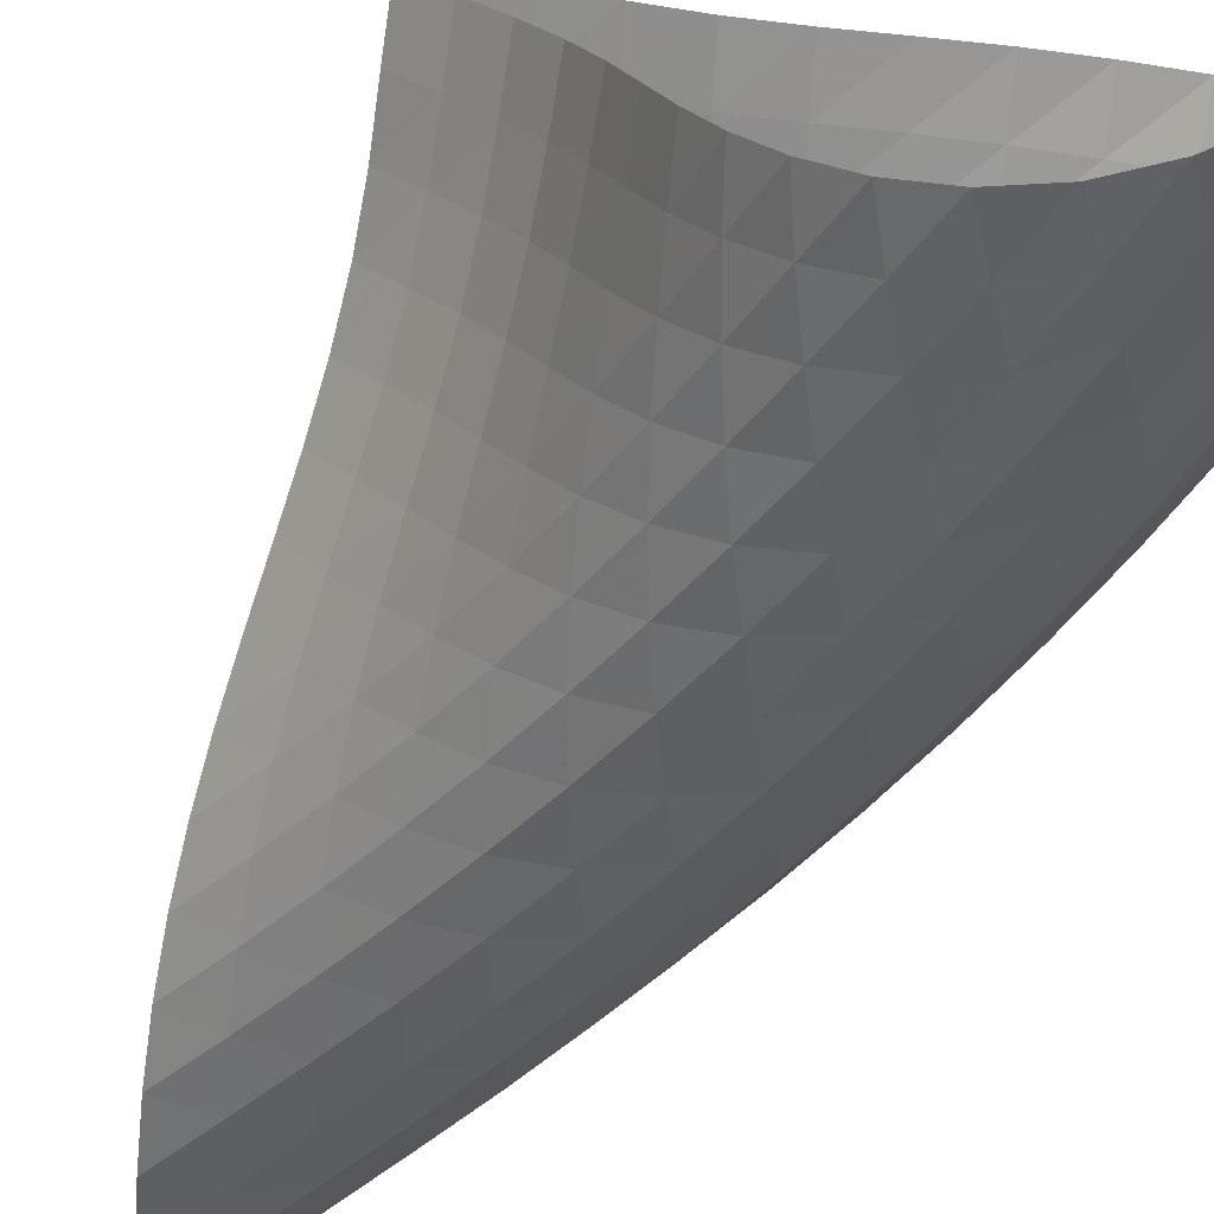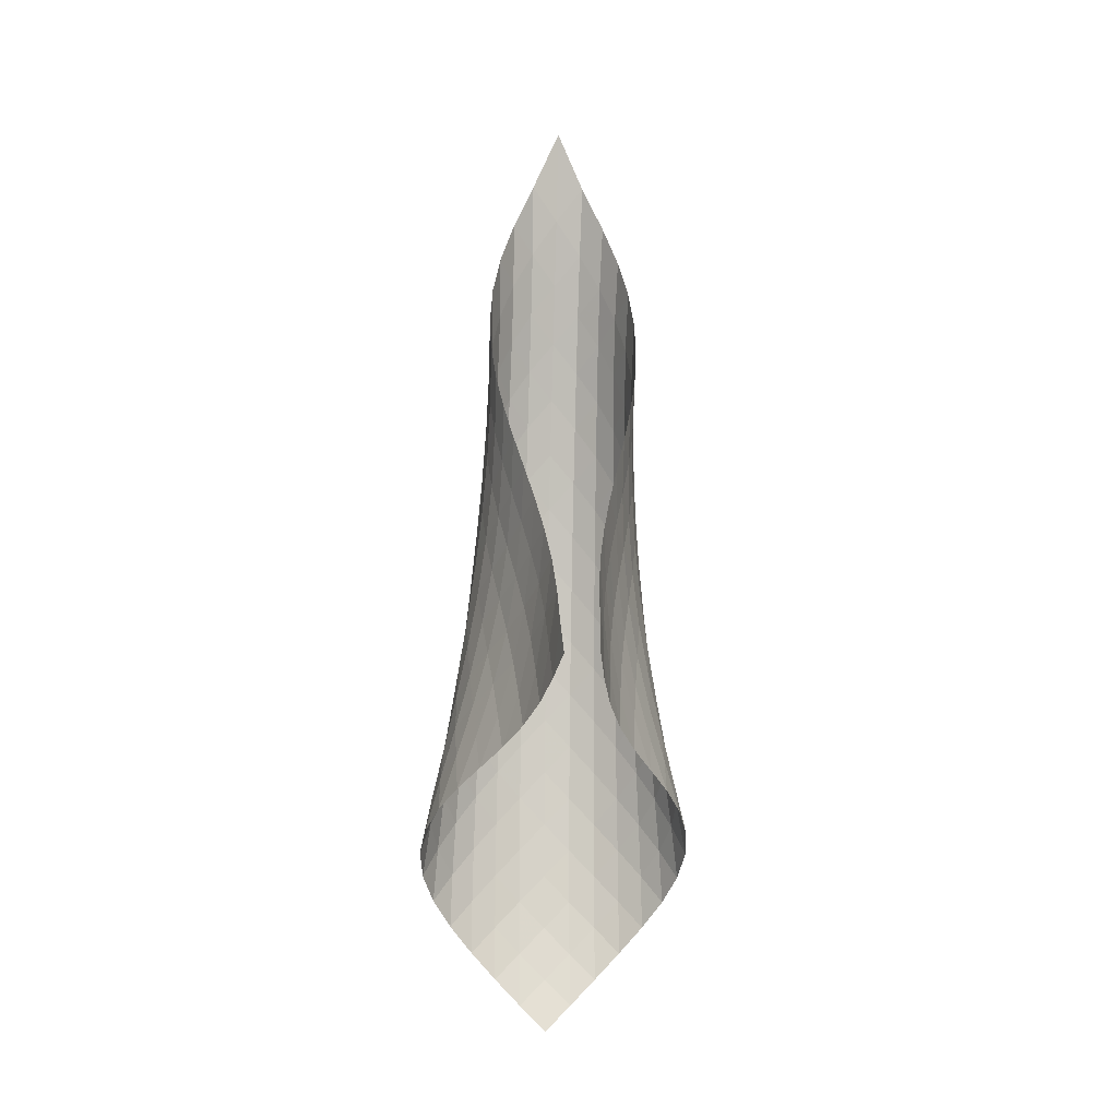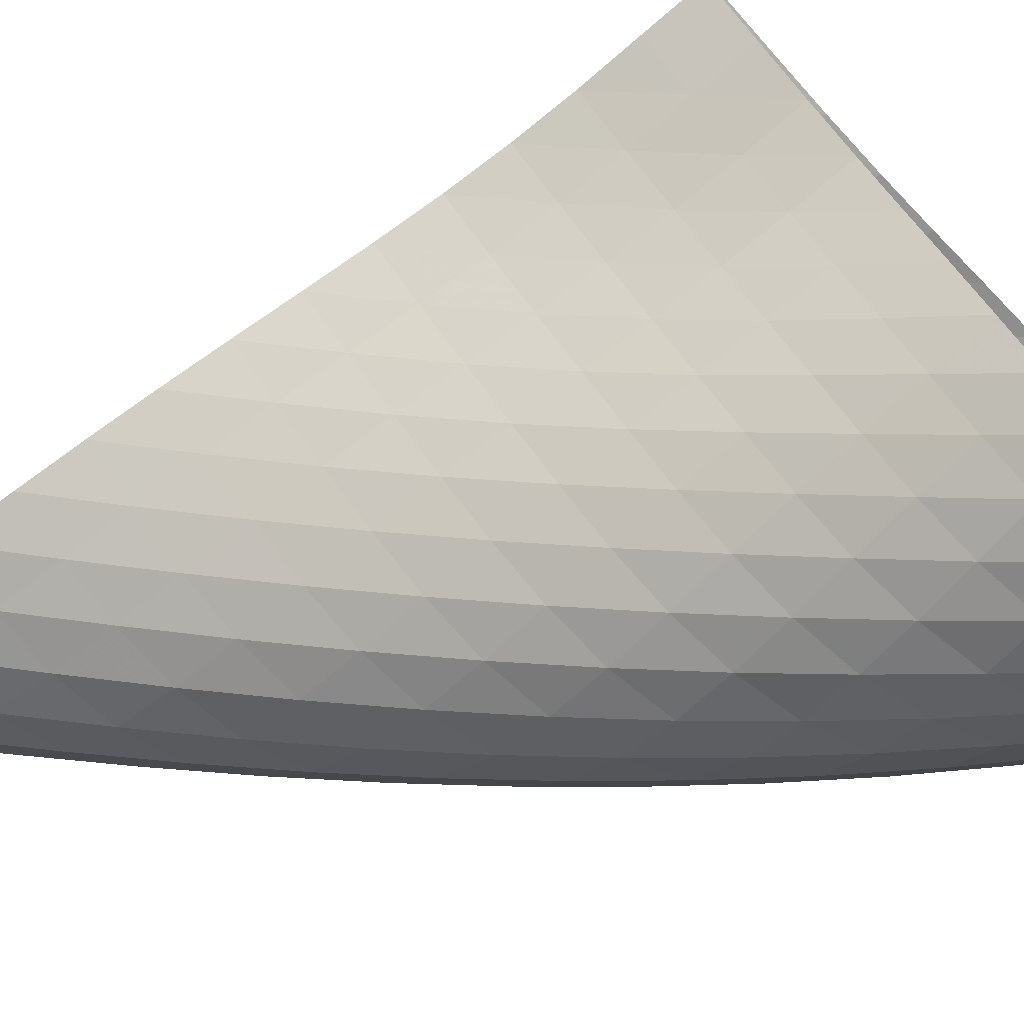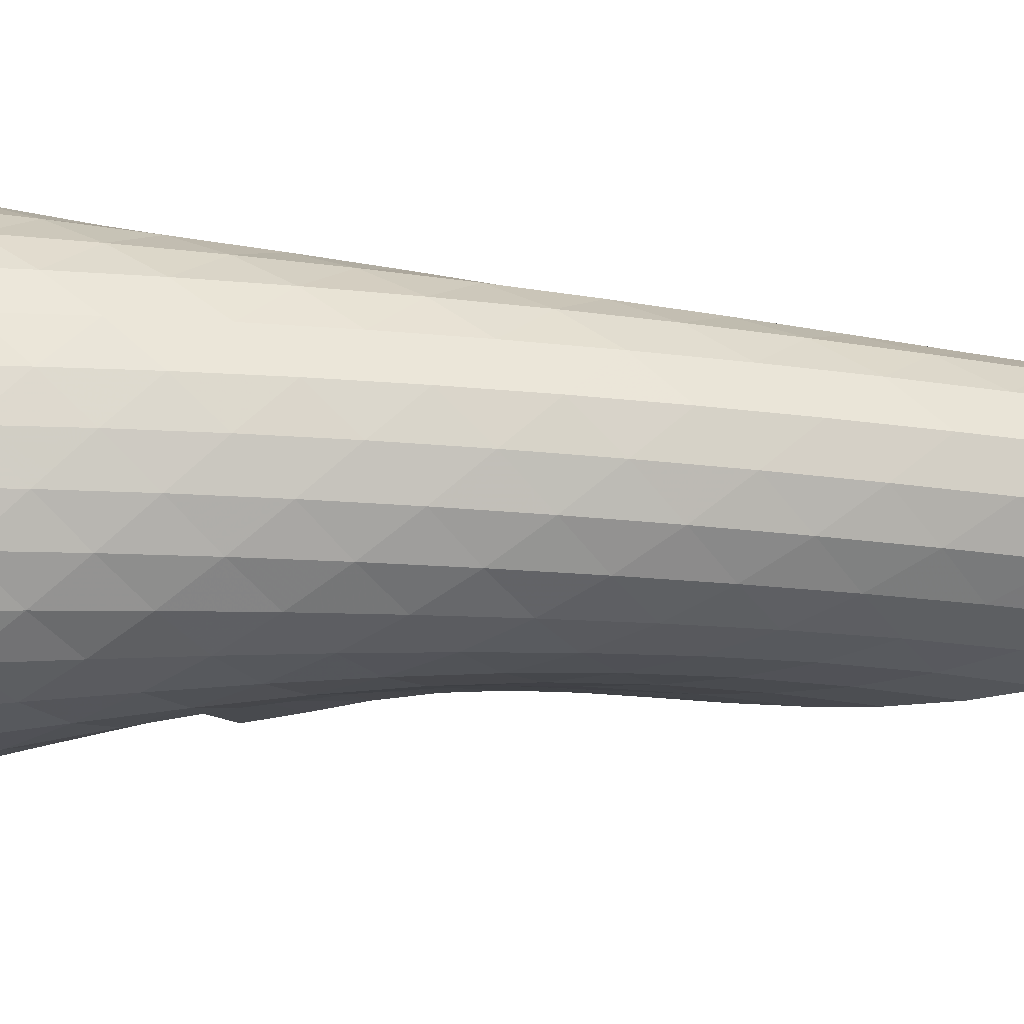
<metadata>
{"format":"obj","ext":"obj","renderer":"f3d","projection":"perspective","resolution":1024,"background":"white","views":[{"elev":-51.8,"azim":-27.7,"up":"+Z"},{"elev":-13.0,"azim":-50.7,"up":"+Y"},{"elev":-46.5,"azim":-74.1,"up":"+Z"},{"elev":-69.2,"azim":90.7,"up":"+Z"}]}
</metadata>
<code>
v -6.495 -0.07548 6.495
v -9.607 -13.15 10.12
v -10.12 -13.15 9.607
v -4.429 -20.35 4.429
v -9.871 -12.44 9.306
v -9.616 -11.72 9.017
v -9.404 -11 8.703
v -9.243 -10.27 8.364
v -9.123 -9.538 8.006
v -9.027 -8.803 7.635
v -8.935 -8.064 7.262
v -8.828 -7.316 6.897
v -8.687 -6.556 6.553
v -8.501 -5.78 6.244
v -8.262 -4.982 5.987
v -7.966 -4.156 5.804
v -7.614 -3.294 5.72
v -7.218 -2.377 5.772
v -6.813 -1.354 6.01
v -6.01 -1.354 6.813
v -5.772 -2.377 7.218
v -5.72 -3.294 7.614
v -5.804 -4.156 7.966
v -5.987 -4.982 8.262
v -6.244 -5.78 8.501
v -6.553 -6.556 8.687
v -6.897 -7.316 8.828
v -7.262 -8.064 8.935
v -7.635 -8.803 9.027
v -8.006 -9.538 9.123
v -8.364 -10.27 9.243
v -8.703 -11 9.404
v -9.017 -11.72 9.616
v -9.306 -12.44 9.871
v -9.005 -13.53 9.729
v -8.381 -13.91 9.383
v -7.717 -14.29 9.117
v -7.016 -14.66 8.944
v -6.295 -15.01 8.83
v -5.573 -15.37 8.708
v -4.874 -15.73 8.517
v -4.23 -16.12 8.22
v -3.688 -16.54 7.806
v -3.295 -17.01 7.292
v -3.09 -17.51 6.719
v -3.086 -18.06 6.146
v -3.258 -18.62 5.619
v -3.563 -19.2 5.16
v -3.963 -19.78 4.768
v -4.768 -19.78 3.963
v -5.16 -19.2 3.563
v -5.619 -18.62 3.258
v -6.146 -18.06 3.086
v -6.719 -17.51 3.09
v -7.292 -17.01 3.295
v -7.806 -16.54 3.688
v -8.22 -16.12 4.23
v -8.517 -15.73 4.874
v -8.708 -15.37 5.573
v -8.83 -15.01 6.295
v -8.944 -14.66 7.016
v -9.117 -14.29 7.717
v -9.383 -13.91 8.381
v -9.729 -13.53 9.005
v -6.185 -2.038 6.185
v -6.523 -2.856 5.748
v -6.923 -3.689 5.518
v -7.32 -4.517 5.463
v -7.677 -5.331 5.543
v -7.982 -6.129 5.725
v -8.228 -6.91 5.983
v -8.42 -7.675 6.294
v -8.565 -8.428 6.638
v -8.681 -9.171 7
v -8.786 -9.908 7.367
v -8.903 -10.64 7.728
v -9.052 -11.37 8.075
v -9.246 -12.1 8.401
v -9.483 -12.82 8.705
v -5.748 -2.856 6.523
v -5.909 -3.474 5.909
v -6.24 -4.185 5.471
v -6.646 -4.945 5.236
v -7.054 -5.724 5.177
v -7.426 -6.505 5.258
v -7.742 -7.28 5.443
v -7.998 -8.045 5.705
v -8.197 -8.799 6.017
v -8.352 -9.544 6.359
v -8.481 -10.28 6.716
v -8.605 -11.02 7.074
v -8.748 -11.75 7.424
v -8.927 -12.48 7.758
v -9.145 -13.2 8.074
v -5.518 -3.689 6.923
v -5.471 -4.185 6.24
v -5.636 -4.778 5.636
v -5.972 -5.45 5.199
v -6.388 -6.171 4.957
v -6.813 -6.918 4.891
v -7.204 -7.674 4.967
v -7.539 -8.43 5.15
v -7.813 -9.179 5.409
v -8.031 -9.922 5.718
v -8.207 -10.66 6.053
v -8.359 -11.39 6.4
v -8.512 -12.12 6.745
v -8.685 -12.85 7.081
v -8.89 -13.57 7.403
v -5.463 -4.517 7.32
v -5.236 -4.945 6.646
v -5.199 -5.45 5.972
v -5.379 -6.034 5.379
v -5.724 -6.686 4.945
v -6.151 -7.383 4.696
v -6.593 -8.105 4.618
v -7.006 -8.839 4.681
v -7.368 -9.576 4.853
v -7.672 -10.31 5.101
v -7.921 -11.04 5.398
v -8.131 -11.77 5.721
v -8.321 -12.5 6.052
v -8.513 -13.22 6.38
v -8.721 -13.94 6.7
v -5.543 -5.331 7.677
v -5.177 -5.724 7.054
v -4.957 -6.171 6.388
v -4.945 -6.686 5.724
v -5.144 -7.268 5.144
v -5.498 -7.907 4.714
v -5.935 -8.586 4.457
v -6.392 -9.287 4.362
v -6.83 -10 4.406
v -7.224 -10.72 4.558
v -7.566 -11.44 4.786
v -7.859 -12.15 5.063
v -8.116 -12.87 5.365
v -8.355 -13.58 5.675
v -8.592 -14.3 5.985
v -5.725 -6.129 7.982
v -5.258 -6.505 7.426
v -4.891 -6.918 6.813
v -4.696 -7.383 6.151
v -4.714 -7.907 5.498
v -4.932 -8.49 4.932
v -5.295 -9.121 4.507
v -5.74 -9.784 4.241
v -6.212 -10.47 4.128
v -6.673 -11.16 4.147
v -7.101 -11.86 4.27
v -7.486 -12.56 4.469
v -7.829 -13.26 4.717
v -8.141 -13.96 4.991
v -8.434 -14.66 5.278
v -5.983 -6.91 8.228
v -5.443 -7.28 7.742
v -4.967 -7.674 7.204
v -4.618 -8.105 6.593
v -4.457 -8.586 5.935
v -4.507 -9.121 5.295
v -4.744 -9.705 4.744
v -5.116 -10.33 4.323
v -5.567 -10.98 4.049
v -6.052 -11.64 3.916
v -6.536 -12.31 3.905
v -6.997 -12.99 3.993
v -7.426 -13.67 4.154
v -7.82 -14.35 4.365
v -8.185 -15.04 4.608
v -6.294 -7.675 8.42
v -5.705 -8.045 7.998
v -5.15 -8.43 7.539
v -4.681 -8.839 7.006
v -4.362 -9.287 6.392
v -4.241 -9.784 5.74
v -4.323 -10.33 5.116
v -4.579 -10.91 4.579
v -4.96 -11.53 4.164
v -5.418 -12.17 3.882
v -5.914 -12.82 3.727
v -6.417 -13.47 3.682
v -6.909 -14.12 3.728
v -7.378 -14.78 3.845
v -7.819 -15.45 4.015
v -6.638 -8.428 8.565
v -6.017 -8.799 8.197
v -5.409 -9.179 7.813
v -4.853 -9.576 7.368
v -4.406 -10 6.83
v -4.128 -10.47 6.212
v -4.049 -10.98 5.567
v -4.164 -11.53 4.96
v -4.439 -12.12 4.439
v -4.83 -12.73 4.031
v -5.294 -13.35 3.74
v -5.798 -13.99 3.56
v -6.317 -14.62 3.478
v -6.834 -15.25 3.478
v -7.336 -15.89 3.549
v -7 -9.171 8.681
v -6.359 -9.544 8.352
v -5.718 -9.922 8.031
v -5.101 -10.31 7.672
v -4.558 -10.72 7.224
v -4.147 -11.16 6.673
v -3.916 -11.64 6.052
v -3.882 -12.17 5.418
v -4.031 -12.73 4.83
v -4.326 -13.32 4.326
v -4.726 -13.92 3.924
v -5.195 -14.54 3.624
v -5.705 -15.15 3.419
v -6.235 -15.77 3.298
v -6.77 -16.38 3.255
v -7.367 -9.908 8.786
v -6.716 -10.28 8.481
v -6.053 -10.66 8.207
v -5.398 -11.04 7.921
v -4.786 -11.44 7.566
v -4.27 -11.86 7.101
v -3.905 -12.31 6.536
v -3.727 -12.82 5.914
v -3.74 -13.35 5.294
v -3.924 -13.92 4.726
v -4.24 -14.51 4.24
v -4.651 -15.11 3.845
v -5.123 -15.72 3.537
v -5.636 -16.32 3.309
v -6.173 -16.91 3.157
v -7.728 -10.64 8.903
v -7.074 -11.02 8.605
v -6.4 -11.39 8.359
v -5.721 -11.77 8.131
v -5.063 -12.15 7.859
v -4.469 -12.56 7.486
v -3.993 -12.99 6.997
v -3.682 -13.47 6.417
v -3.56 -13.99 5.798
v -3.624 -14.54 5.195
v -3.845 -15.11 4.651
v -4.185 -15.7 4.185
v -4.607 -16.3 3.799
v -5.085 -16.89 3.489
v -5.602 -17.48 3.249
v -8.075 -11.37 9.052
v -7.424 -11.75 8.748
v -6.745 -12.12 8.512
v -6.052 -12.5 8.321
v -5.365 -12.87 8.116
v -4.717 -13.26 7.829
v -4.154 -13.67 7.426
v -3.728 -14.12 6.909
v -3.478 -14.62 6.317
v -3.419 -15.15 5.705
v -3.537 -15.72 5.123
v -3.799 -16.3 4.607
v -4.166 -16.88 4.166
v -4.604 -17.47 3.798
v -5.093 -18.05 3.495
v -8.401 -12.1 9.246
v -7.758 -12.48 8.927
v -7.081 -12.85 8.685
v -6.38 -13.22 8.513
v -5.675 -13.58 8.355
v -4.991 -13.96 8.141
v -4.365 -14.35 7.82
v -3.845 -14.78 7.378
v -3.478 -15.25 6.834
v -3.298 -15.77 6.235
v -3.309 -16.32 5.636
v -3.489 -16.89 5.085
v -3.798 -17.47 4.604
v -4.196 -18.06 4.196
v -4.656 -18.63 3.852
v -8.705 -12.82 9.483
v -8.074 -13.2 9.145
v -7.403 -13.57 8.89
v -6.7 -13.94 8.721
v -5.985 -14.3 8.592
v -5.278 -14.66 8.434
v -4.608 -15.04 8.185
v -4.015 -15.45 7.819
v -3.549 -15.89 7.336
v -3.255 -16.38 6.77
v -3.157 -16.91 6.173
v -3.249 -17.48 5.602
v -3.495 -18.05 5.093
v -3.852 -18.63 4.656
v -4.285 -19.21 4.285
f 289 49 4
f 289 4 50
f 5 79 64
f 5 64 3
f 79 94 63
f 79 63 64
f 94 109 62
f 94 62 63
f 109 124 61
f 109 61 62
f 124 139 60
f 124 60 61
f 139 154 59
f 139 59 60
f 154 169 58
f 154 58 59
f 169 184 57
f 169 57 58
f 184 199 56
f 184 56 57
f 199 214 55
f 199 55 56
f 214 229 54
f 214 54 55
f 229 244 53
f 229 53 54
f 244 259 52
f 244 52 53
f 259 274 51
f 259 51 52
f 274 289 50
f 274 50 51
f 1 20 65
f 1 65 19
f 19 65 66
f 19 66 18
f 18 66 67
f 18 67 17
f 17 67 68
f 17 68 16
f 16 68 69
f 16 69 15
f 15 69 70
f 15 70 14
f 14 70 71
f 14 71 13
f 13 71 72
f 13 72 12
f 12 72 73
f 12 73 11
f 11 73 74
f 11 74 10
f 10 74 75
f 10 75 9
f 9 75 76
f 9 76 8
f 8 76 77
f 8 77 7
f 7 77 78
f 7 78 6
f 6 78 79
f 6 79 5
f 20 21 80
f 20 80 65
f 65 80 81
f 65 81 66
f 66 81 82
f 66 82 67
f 67 82 83
f 67 83 68
f 68 83 84
f 68 84 69
f 69 84 85
f 69 85 70
f 70 85 86
f 70 86 71
f 71 86 87
f 71 87 72
f 72 87 88
f 72 88 73
f 73 88 89
f 73 89 74
f 74 89 90
f 74 90 75
f 75 90 91
f 75 91 76
f 76 91 92
f 76 92 77
f 77 92 93
f 77 93 78
f 78 93 94
f 78 94 79
f 21 22 95
f 21 95 80
f 80 95 96
f 80 96 81
f 81 96 97
f 81 97 82
f 82 97 98
f 82 98 83
f 83 98 99
f 83 99 84
f 84 99 100
f 84 100 85
f 85 100 101
f 85 101 86
f 86 101 102
f 86 102 87
f 87 102 103
f 87 103 88
f 88 103 104
f 88 104 89
f 89 104 105
f 89 105 90
f 90 105 106
f 90 106 91
f 91 106 107
f 91 107 92
f 92 107 108
f 92 108 93
f 93 108 109
f 93 109 94
f 22 23 110
f 22 110 95
f 95 110 111
f 95 111 96
f 96 111 112
f 96 112 97
f 97 112 113
f 97 113 98
f 98 113 114
f 98 114 99
f 99 114 115
f 99 115 100
f 100 115 116
f 100 116 101
f 101 116 117
f 101 117 102
f 102 117 118
f 102 118 103
f 103 118 119
f 103 119 104
f 104 119 120
f 104 120 105
f 105 120 121
f 105 121 106
f 106 121 122
f 106 122 107
f 107 122 123
f 107 123 108
f 108 123 124
f 108 124 109
f 23 24 125
f 23 125 110
f 110 125 126
f 110 126 111
f 111 126 127
f 111 127 112
f 112 127 128
f 112 128 113
f 113 128 129
f 113 129 114
f 114 129 130
f 114 130 115
f 115 130 131
f 115 131 116
f 116 131 132
f 116 132 117
f 117 132 133
f 117 133 118
f 118 133 134
f 118 134 119
f 119 134 135
f 119 135 120
f 120 135 136
f 120 136 121
f 121 136 137
f 121 137 122
f 122 137 138
f 122 138 123
f 123 138 139
f 123 139 124
f 24 25 140
f 24 140 125
f 125 140 141
f 125 141 126
f 126 141 142
f 126 142 127
f 127 142 143
f 127 143 128
f 128 143 144
f 128 144 129
f 129 144 145
f 129 145 130
f 130 145 146
f 130 146 131
f 131 146 147
f 131 147 132
f 132 147 148
f 132 148 133
f 133 148 149
f 133 149 134
f 134 149 150
f 134 150 135
f 135 150 151
f 135 151 136
f 136 151 152
f 136 152 137
f 137 152 153
f 137 153 138
f 138 153 154
f 138 154 139
f 25 26 155
f 25 155 140
f 140 155 156
f 140 156 141
f 141 156 157
f 141 157 142
f 142 157 158
f 142 158 143
f 143 158 159
f 143 159 144
f 144 159 160
f 144 160 145
f 145 160 161
f 145 161 146
f 146 161 162
f 146 162 147
f 147 162 163
f 147 163 148
f 148 163 164
f 148 164 149
f 149 164 165
f 149 165 150
f 150 165 166
f 150 166 151
f 151 166 167
f 151 167 152
f 152 167 168
f 152 168 153
f 153 168 169
f 153 169 154
f 26 27 170
f 26 170 155
f 155 170 171
f 155 171 156
f 156 171 172
f 156 172 157
f 157 172 173
f 157 173 158
f 158 173 174
f 158 174 159
f 159 174 175
f 159 175 160
f 160 175 176
f 160 176 161
f 161 176 177
f 161 177 162
f 162 177 178
f 162 178 163
f 163 178 179
f 163 179 164
f 164 179 180
f 164 180 165
f 165 180 181
f 165 181 166
f 166 181 182
f 166 182 167
f 167 182 183
f 167 183 168
f 168 183 184
f 168 184 169
f 27 28 185
f 27 185 170
f 170 185 186
f 170 186 171
f 171 186 187
f 171 187 172
f 172 187 188
f 172 188 173
f 173 188 189
f 173 189 174
f 174 189 190
f 174 190 175
f 175 190 191
f 175 191 176
f 176 191 192
f 176 192 177
f 177 192 193
f 177 193 178
f 178 193 194
f 178 194 179
f 179 194 195
f 179 195 180
f 180 195 196
f 180 196 181
f 181 196 197
f 181 197 182
f 182 197 198
f 182 198 183
f 183 198 199
f 183 199 184
f 28 29 200
f 28 200 185
f 185 200 201
f 185 201 186
f 186 201 202
f 186 202 187
f 187 202 203
f 187 203 188
f 188 203 204
f 188 204 189
f 189 204 205
f 189 205 190
f 190 205 206
f 190 206 191
f 191 206 207
f 191 207 192
f 192 207 208
f 192 208 193
f 193 208 209
f 193 209 194
f 194 209 210
f 194 210 195
f 195 210 211
f 195 211 196
f 196 211 212
f 196 212 197
f 197 212 213
f 197 213 198
f 198 213 214
f 198 214 199
f 29 30 215
f 29 215 200
f 200 215 216
f 200 216 201
f 201 216 217
f 201 217 202
f 202 217 218
f 202 218 203
f 203 218 219
f 203 219 204
f 204 219 220
f 204 220 205
f 205 220 221
f 205 221 206
f 206 221 222
f 206 222 207
f 207 222 223
f 207 223 208
f 208 223 224
f 208 224 209
f 209 224 225
f 209 225 210
f 210 225 226
f 210 226 211
f 211 226 227
f 211 227 212
f 212 227 228
f 212 228 213
f 213 228 229
f 213 229 214
f 30 31 230
f 30 230 215
f 215 230 231
f 215 231 216
f 216 231 232
f 216 232 217
f 217 232 233
f 217 233 218
f 218 233 234
f 218 234 219
f 219 234 235
f 219 235 220
f 220 235 236
f 220 236 221
f 221 236 237
f 221 237 222
f 222 237 238
f 222 238 223
f 223 238 239
f 223 239 224
f 224 239 240
f 224 240 225
f 225 240 241
f 225 241 226
f 226 241 242
f 226 242 227
f 227 242 243
f 227 243 228
f 228 243 244
f 228 244 229
f 31 32 245
f 31 245 230
f 230 245 246
f 230 246 231
f 231 246 247
f 231 247 232
f 232 247 248
f 232 248 233
f 233 248 249
f 233 249 234
f 234 249 250
f 234 250 235
f 235 250 251
f 235 251 236
f 236 251 252
f 236 252 237
f 237 252 253
f 237 253 238
f 238 253 254
f 238 254 239
f 239 254 255
f 239 255 240
f 240 255 256
f 240 256 241
f 241 256 257
f 241 257 242
f 242 257 258
f 242 258 243
f 243 258 259
f 243 259 244
f 32 33 260
f 32 260 245
f 245 260 261
f 245 261 246
f 246 261 262
f 246 262 247
f 247 262 263
f 247 263 248
f 248 263 264
f 248 264 249
f 249 264 265
f 249 265 250
f 250 265 266
f 250 266 251
f 251 266 267
f 251 267 252
f 252 267 268
f 252 268 253
f 253 268 269
f 253 269 254
f 254 269 270
f 254 270 255
f 255 270 271
f 255 271 256
f 256 271 272
f 256 272 257
f 257 272 273
f 257 273 258
f 258 273 274
f 258 274 259
f 33 34 275
f 33 275 260
f 260 275 276
f 260 276 261
f 261 276 277
f 261 277 262
f 262 277 278
f 262 278 263
f 263 278 279
f 263 279 264
f 264 279 280
f 264 280 265
f 265 280 281
f 265 281 266
f 266 281 282
f 266 282 267
f 267 282 283
f 267 283 268
f 268 283 284
f 268 284 269
f 269 284 285
f 269 285 270
f 270 285 286
f 270 286 271
f 271 286 287
f 271 287 272
f 272 287 288
f 272 288 273
f 273 288 289
f 273 289 274
f 34 2 35
f 34 35 275
f 275 35 36
f 275 36 276
f 276 36 37
f 276 37 277
f 277 37 38
f 277 38 278
f 278 38 39
f 278 39 279
f 279 39 40
f 279 40 280
f 280 40 41
f 280 41 281
f 281 41 42
f 281 42 282
f 282 42 43
f 282 43 283
f 283 43 44
f 283 44 284
f 284 44 45
f 284 45 285
f 285 45 46
f 285 46 286
f 286 46 47
f 286 47 287
f 287 47 48
f 287 48 288
f 288 48 49
f 288 49 289

</code>
